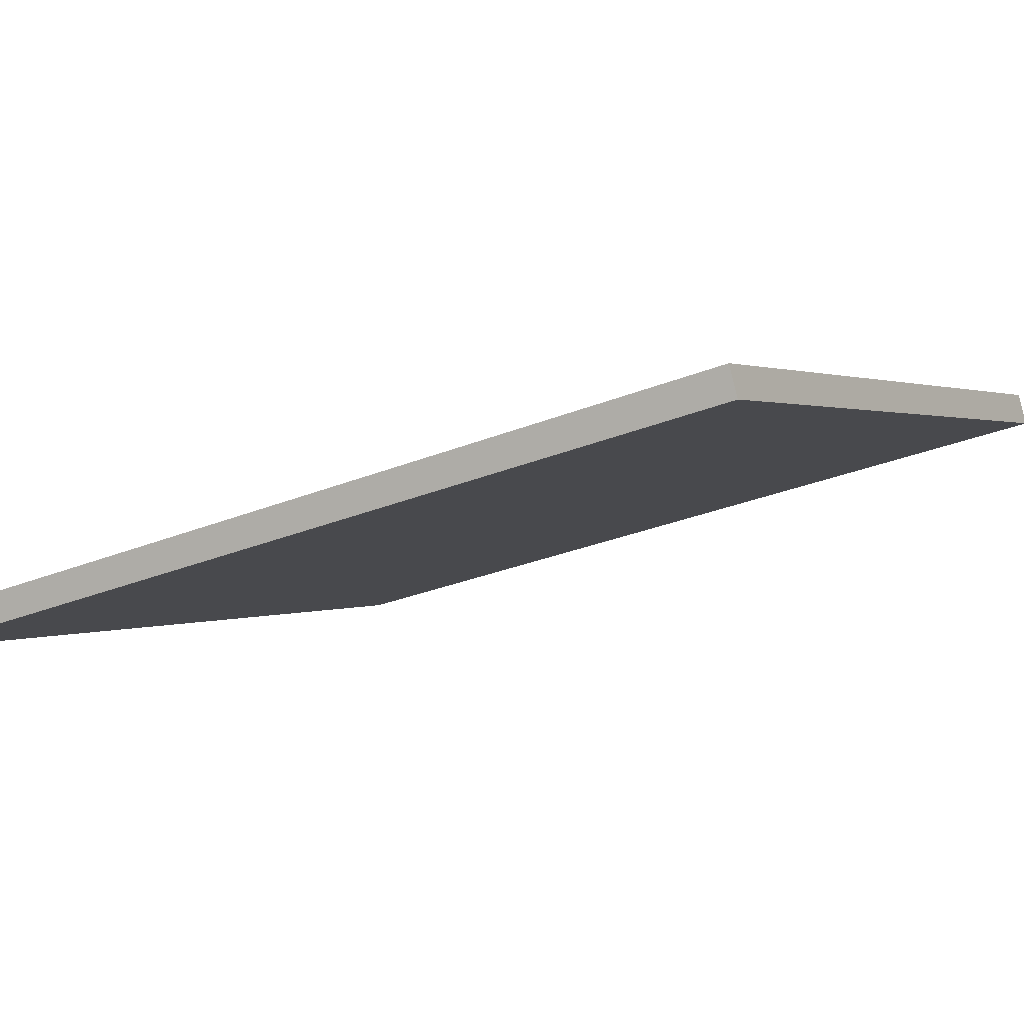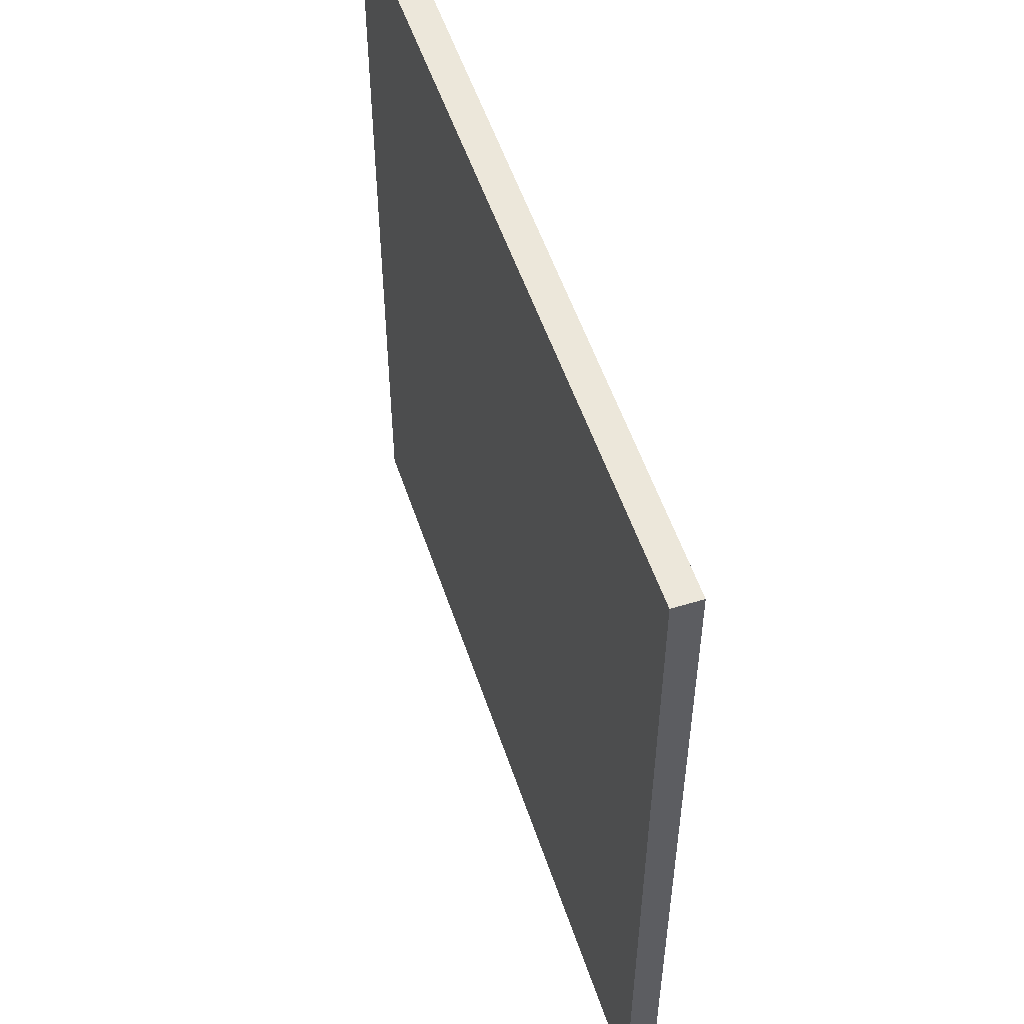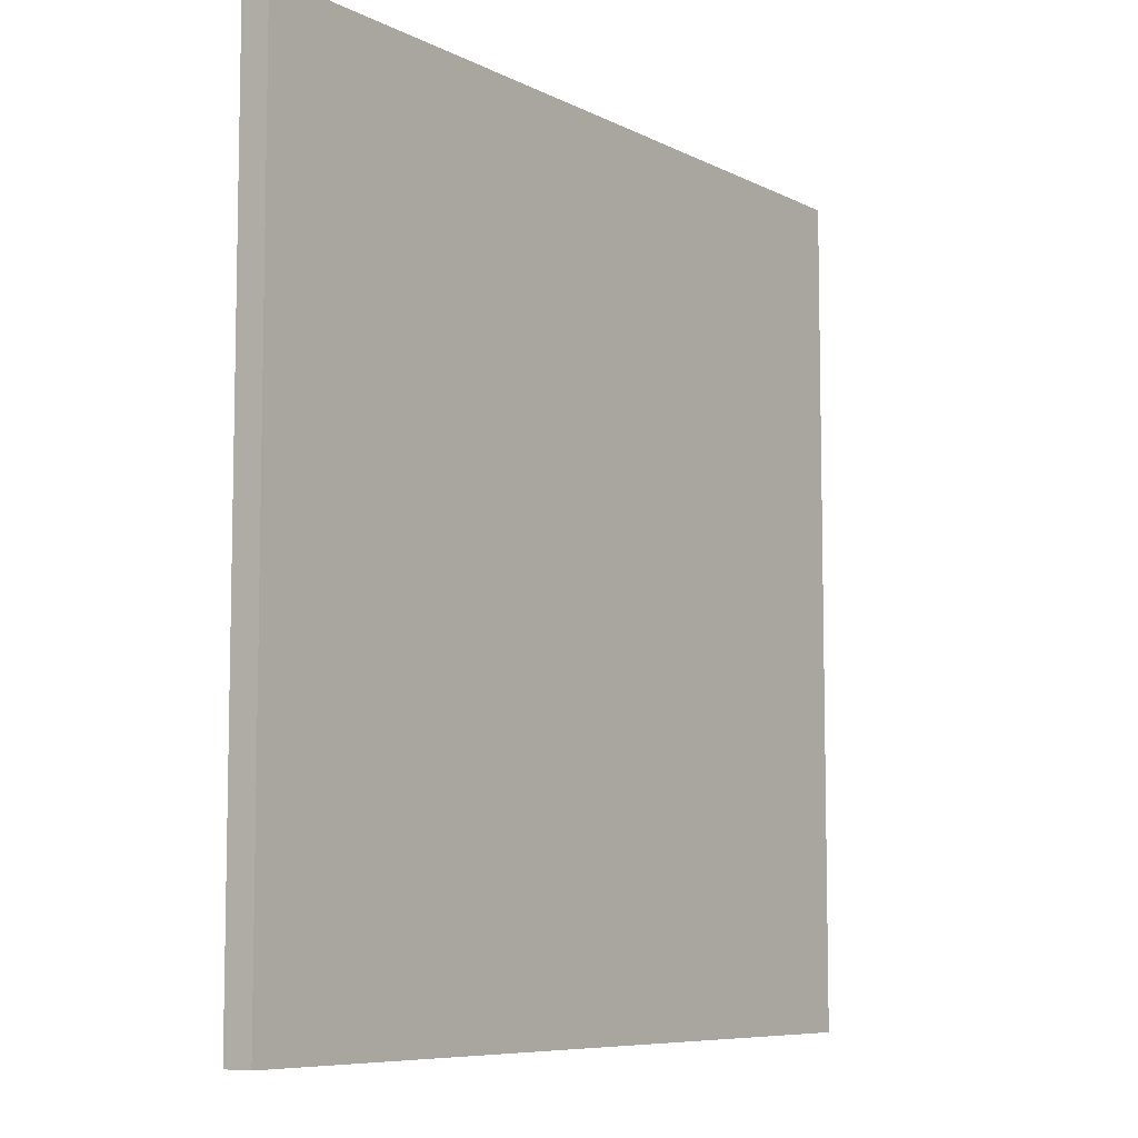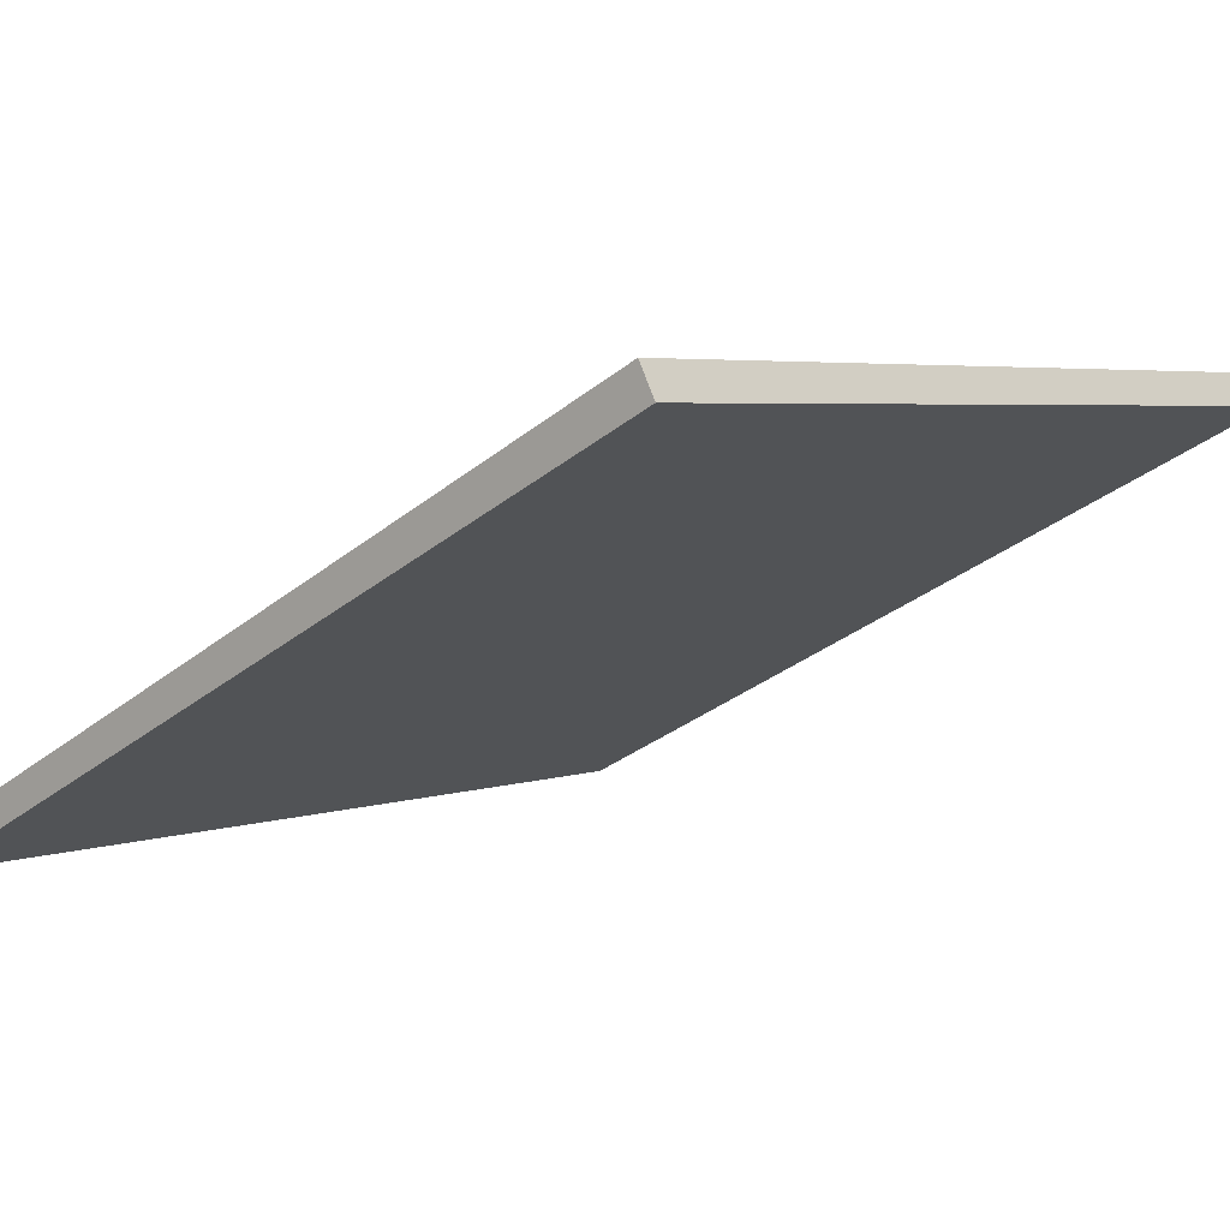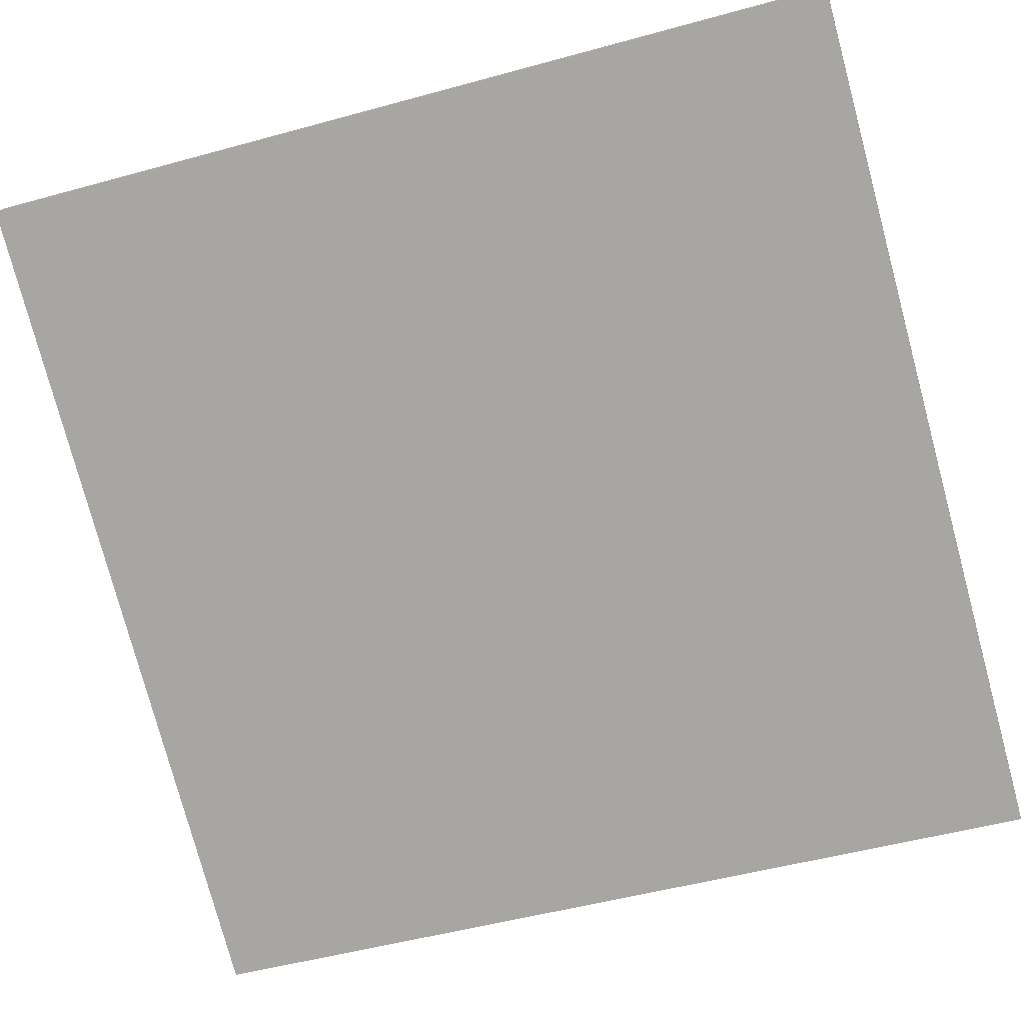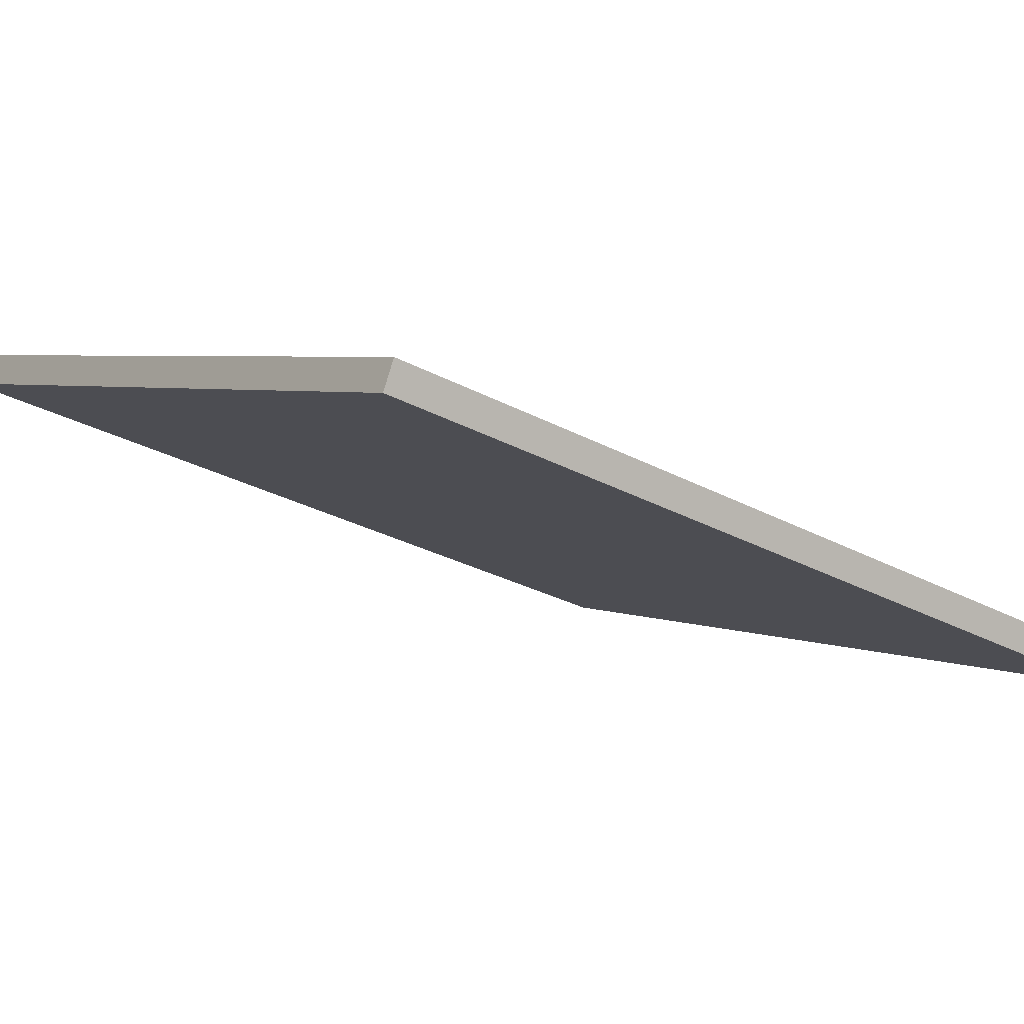
<metadata>
{"format":"obj","ext":"obj","renderer":"f3d","projection":"perspective","resolution":1024,"background":"white","views":[{"elev":-29.5,"azim":-59.2,"up":"+Y"},{"elev":53.2,"azim":-81.3,"up":"+Z"},{"elev":-7.7,"azim":-27.5,"up":"+Z"},{"elev":4.1,"azim":39.7,"up":"+Y"},{"elev":-50.0,"azim":106.9,"up":"+Y"},{"elev":-29.0,"azim":-128.7,"up":"+Y"}]}
</metadata>
<code>
v 20.55 61.23 -3.881
v 20.55 61.23 3.881
v 20.67 60.99 -3.881
v 20.67 60.99 3.881
v 27.47 64.73 -3.881
v 27.47 64.73 3.881
v 27.61 64.47 -3.881
v 27.61 64.47 3.881
f 1 3 4
f 4 2 1
f 5 6 8
f 8 7 5
f 1 2 6
f 6 5 1
f 3 7 8
f 8 4 3
f 1 5 7
f 7 3 1
f 2 4 8
f 8 6 2

</code>
